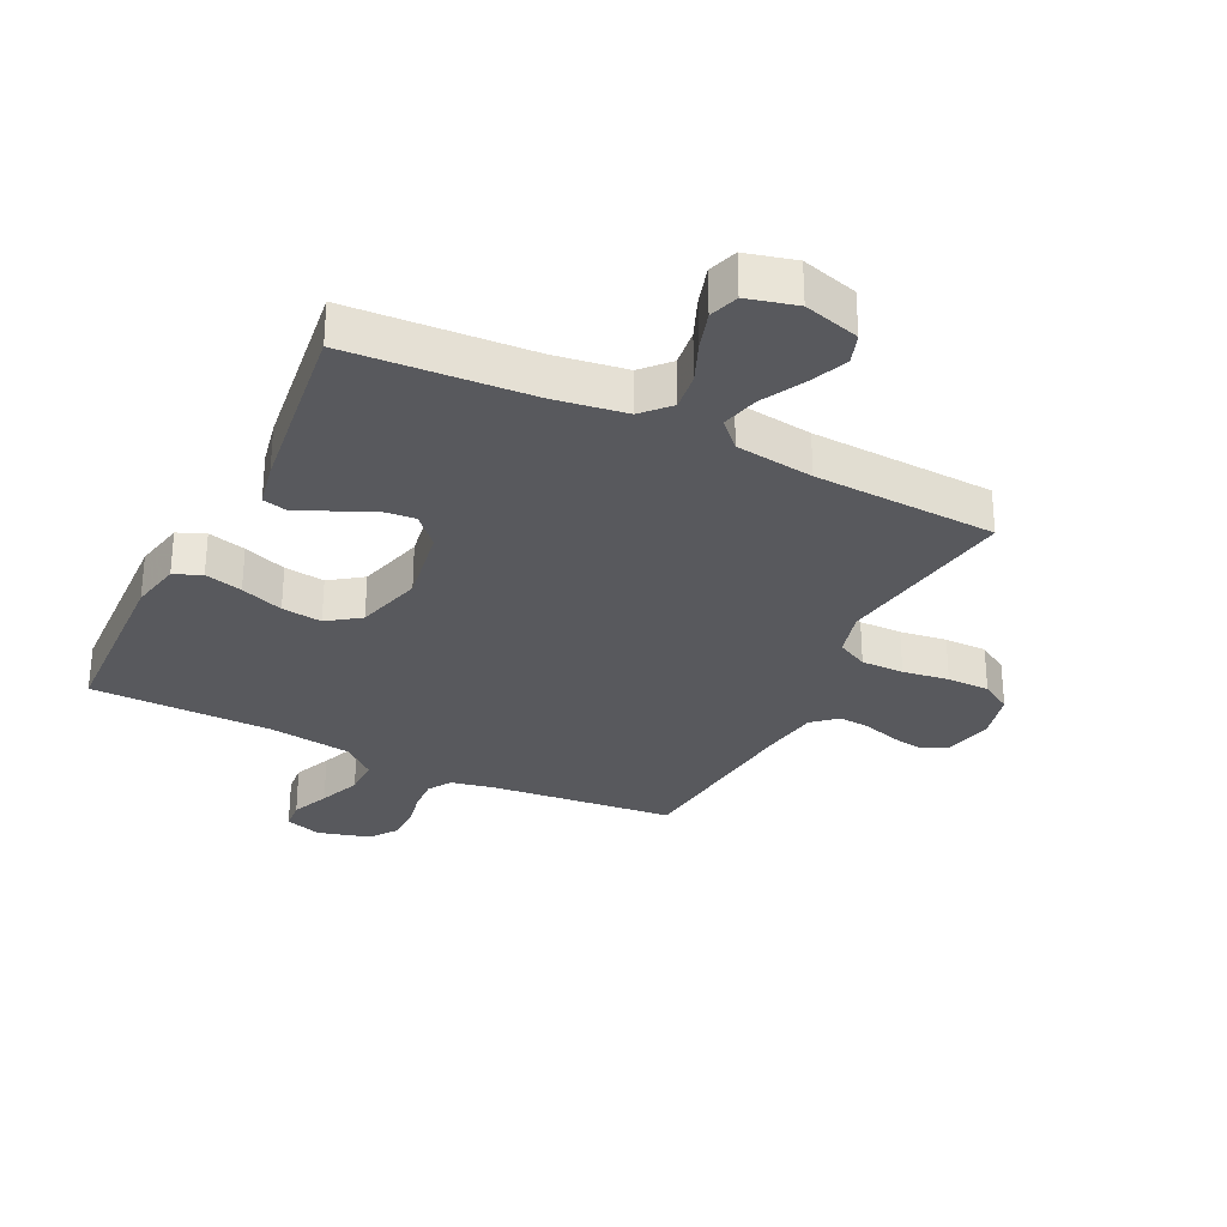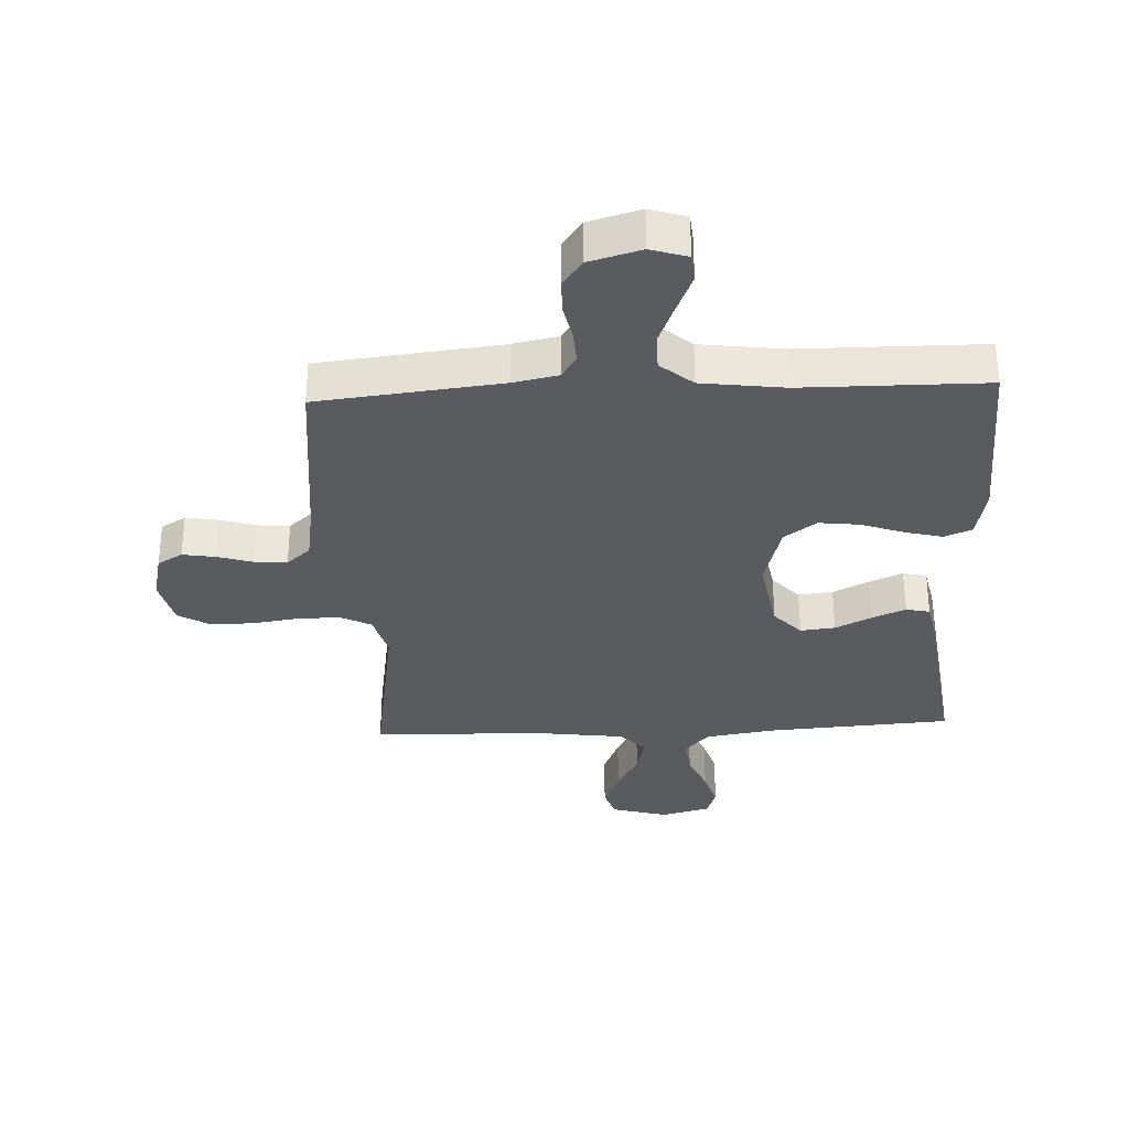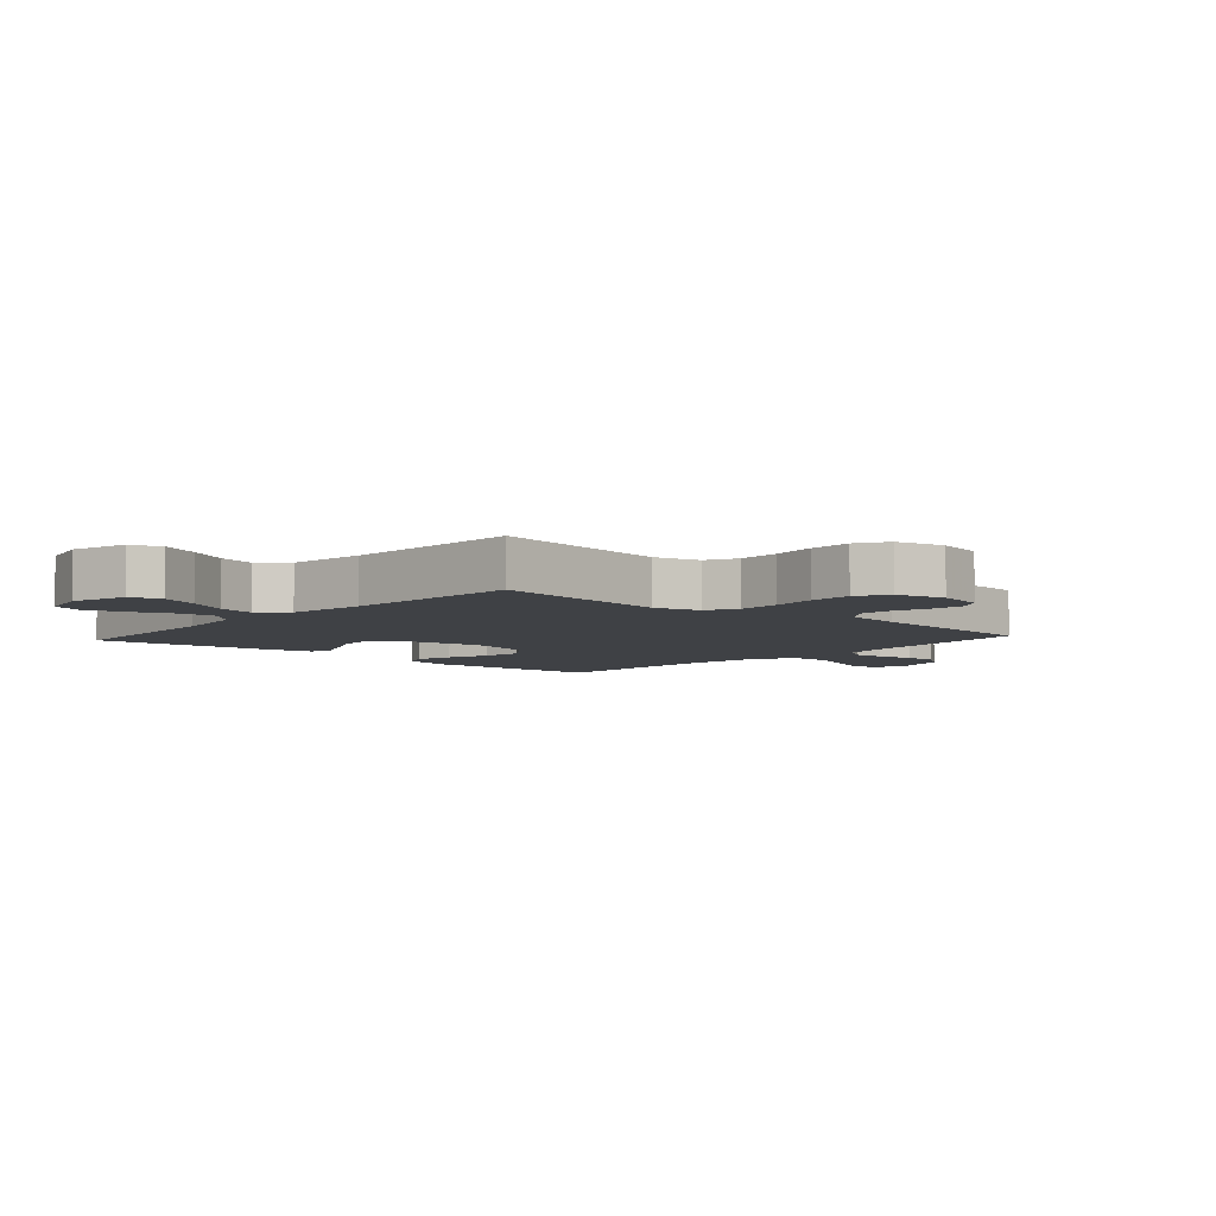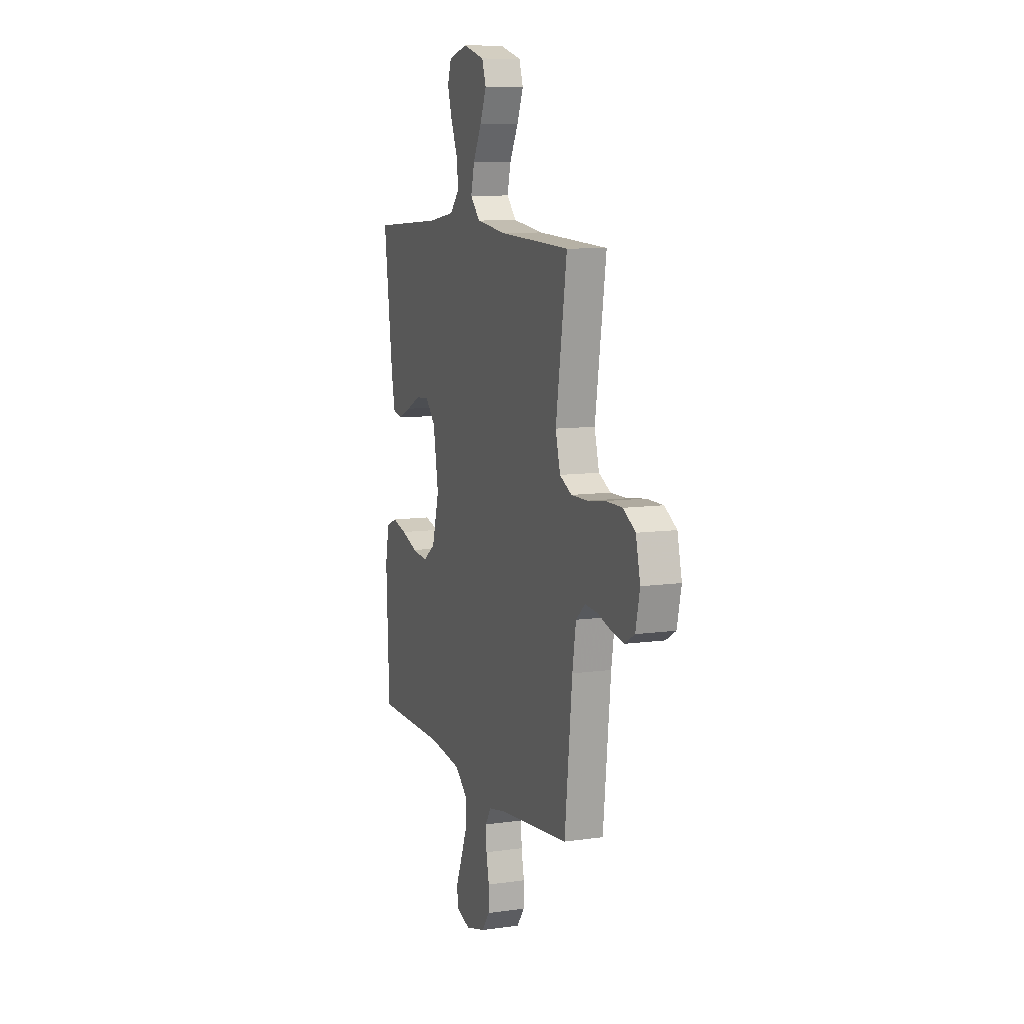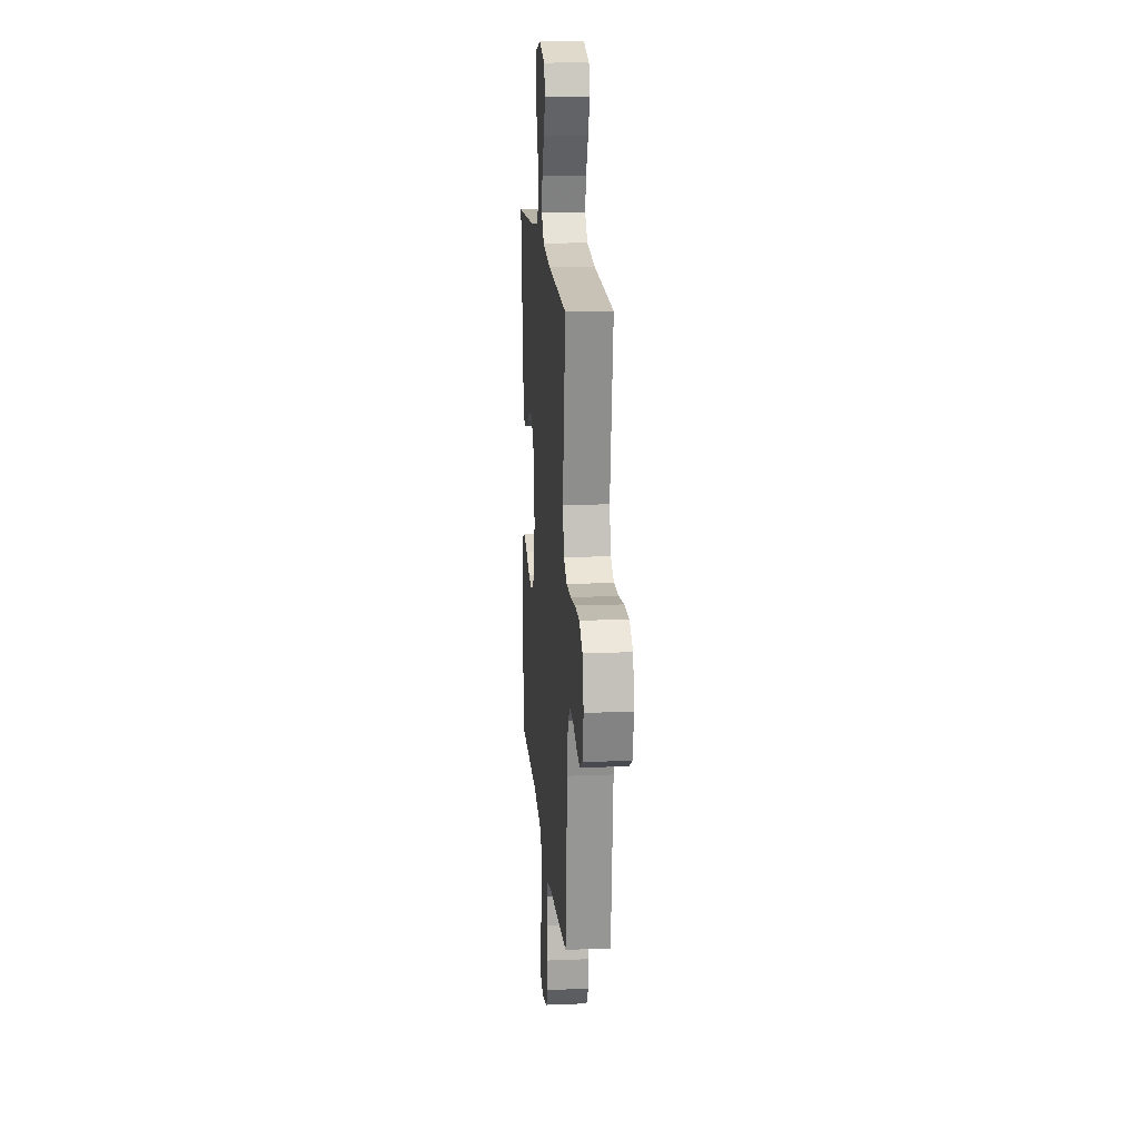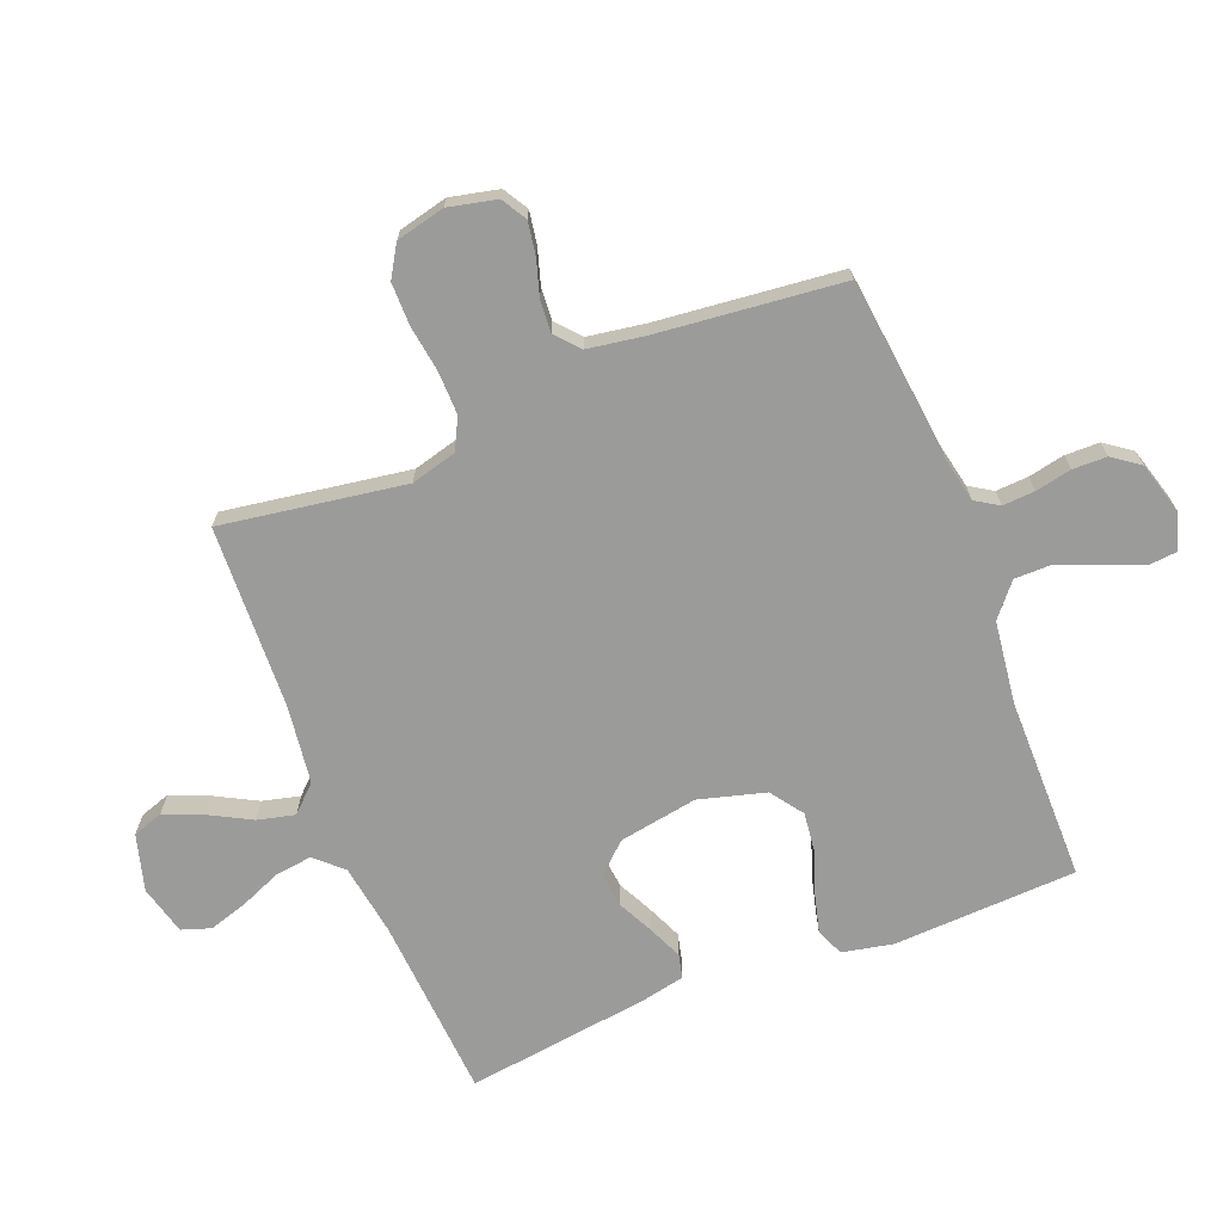
<metadata>
{"format":"obj","ext":"obj","renderer":"f3d","projection":"perspective","resolution":1024,"background":"white","views":[{"elev":-30.2,"azim":-26.3,"up":"+Y"},{"elev":-32.5,"azim":-177.3,"up":"+Y"},{"elev":-5.7,"azim":48.2,"up":"+Y"},{"elev":9.5,"azim":69.7,"up":"+Z"},{"elev":16.5,"azim":85.3,"up":"+Z"},{"elev":-69.6,"azim":111.7,"up":"+Y"}]}
</metadata>
<code>
v 0.5 0.07 0.5
v 0.453 0.07 0.2
v 0.473 0.07 0.125
v 0.524 0.07 0.099
v 0.594 0.07 0.1
v 0.67 0.07 0.111
v 0.74 0.07 0.111
v 0.791 0.07 0.08
v 0.81 0.07 0
v 0.792 0.07 -0.079
v 0.751 0.07 -0.103
v 0.697 0.07 -0.094
v 0.639 0.07 -0.076
v 0.586 0.07 -0.072
v 0.547 0.07 -0.106
v 0.532 0.07 -0.2
v 0.5 0.07 -0.5
v 0.2 0.07 -0.533
v 0.127 0.07 -0.548
v 0.103 0.07 -0.586
v 0.106 0.07 -0.639
v 0.118 0.07 -0.698
v 0.117 0.07 -0.754
v 0.085 0.07 -0.798
v 0 0.07 -0.822
v -0.06 0.07 -0.803
v -0.064 0.07 -0.756
v -0.038 0.07 -0.694
v -0.011 0.07 -0.626
v -0.011 0.07 -0.565
v -0.064 0.07 -0.52
v -0.2 0.07 -0.502
v -0.5 0.07 -0.5
v -0.513 0.07 -0.2
v -0.496 0.07 -0.117
v -0.451 0.07 -0.098
v -0.389 0.07 -0.114
v -0.319 0.07 -0.139
v -0.253 0.07 -0.147
v -0.2 0.07 -0.109
v -0.17 0.07 0
v -0.192 0.07 0.129
v -0.236 0.07 0.177
v -0.293 0.07 0.171
v -0.352 0.07 0.142
v -0.407 0.07 0.118
v -0.446 0.07 0.127
v -0.461 0.07 0.2
v -0.5 0.07 0.5
v -0.2 0.07 0.52
v -0.083 0.07 0.538
v -0.042 0.07 0.582
v -0.05 0.07 0.643
v -0.078 0.07 0.71
v -0.097 0.07 0.772
v -0.081 0.07 0.82
v 0 0.07 0.841
v 0.092 0.07 0.815
v 0.109 0.07 0.765
v 0.082 0.07 0.701
v 0.046 0.07 0.634
v 0.031 0.07 0.573
v 0.072 0.07 0.53
v 0.2 0.07 0.513
v 0.5 0 0.5
v 0.453 0 0.2
v 0.473 0 0.125
v 0.524 0 0.099
v 0.594 0 0.1
v 0.67 0 0.111
v 0.74 0 0.111
v 0.791 0 0.08
v 0.81 0 0
v 0.792 0 -0.079
v 0.751 0 -0.103
v 0.697 0 -0.094
v 0.639 0 -0.076
v 0.586 0 -0.072
v 0.547 0 -0.106
v 0.532 0 -0.2
v 0.5 0 -0.5
v 0.2 0 -0.533
v 0.127 0 -0.548
v 0.103 0 -0.586
v 0.106 0 -0.639
v 0.118 0 -0.698
v 0.117 0 -0.754
v 0.085 0 -0.798
v 0 0 -0.822
v -0.06 0 -0.803
v -0.064 0 -0.756
v -0.038 0 -0.694
v -0.011 0 -0.626
v -0.011 0 -0.565
v -0.064 0 -0.52
v -0.2 0 -0.502
v -0.5 0 -0.5
v -0.513 0 -0.2
v -0.496 0 -0.117
v -0.451 0 -0.098
v -0.389 0 -0.114
v -0.319 0 -0.139
v -0.253 0 -0.147
v -0.2 0 -0.109
v -0.17 0 0
v -0.192 0 0.129
v -0.236 0 0.177
v -0.293 0 0.171
v -0.352 0 0.142
v -0.407 0 0.118
v -0.446 0 0.127
v -0.461 0 0.2
v -0.5 0 0.5
v -0.2 0 0.52
v -0.083 0 0.538
v -0.042 0 0.582
v -0.05 0 0.643
v -0.078 0 0.71
v -0.097 0 0.772
v -0.081 0 0.82
v 0 0 0.841
v 0.092 0 0.815
v 0.109 0 0.765
v 0.082 0 0.701
v 0.046 0 0.634
v 0.031 0 0.573
v 0.072 0 0.53
v 0.2 0 0.513
f 58 59 60 61
f 56 57 58 61
f 56 61 62
f 53 54 55 56
f 53 56 62
f 52 53 62 63
f 47 48 49 50
f 47 50 51
f 44 45 46 47
f 44 47 51 52
f 35 36 37 38
f 33 34 35 38
f 32 33 38 39
f 31 32 39 40
f 25 26 27 28
f 25 28 29
f 24 25 29 30
f 21 22 23 24
f 20 21 24 30
f 16 17 18
f 15 16 18 19
f 10 11 12 13
f 10 13 14
f 9 10 14
f 8 9 14
f 5 6 7 8
f 4 5 8 14
f 3 4 14 15
f 64 1 2
f 63 64 2 3
f 43 44 52 63
f 42 43 63 3
f 30 31 40 41
f 19 20 30 41
f 19 41 42
f 3 15 19 42
f 125 124 123 122
f 125 122 121 120
f 126 125 120
f 120 119 118 117
f 126 120 117
f 127 126 117 116
f 114 113 112 111
f 115 114 111
f 111 110 109 108
f 116 115 111 108
f 102 101 100 99
f 102 99 98 97
f 103 102 97 96
f 104 103 96 95
f 92 91 90 89
f 93 92 89
f 94 93 89 88
f 88 87 86 85
f 94 88 85 84
f 82 81 80
f 83 82 80 79
f 77 76 75 74
f 78 77 74
f 78 74 73
f 78 73 72
f 72 71 70 69
f 78 72 69 68
f 79 78 68 67
f 66 65 128
f 67 66 128 127
f 127 116 108 107
f 67 127 107 106
f 105 104 95 94
f 105 94 84 83
f 106 105 83
f 106 83 79 67
f 1 65 66 2
f 2 66 67 3
f 3 67 68 4
f 4 68 69 5
f 5 69 70 6
f 6 70 71 7
f 7 71 72 8
f 8 72 73 9
f 9 73 74 10
f 10 74 75 11
f 11 75 76 12
f 12 76 77 13
f 13 77 78 14
f 14 78 79 15
f 15 79 80 16
f 16 80 81 17
f 17 81 82 18
f 18 82 83 19
f 19 83 84 20
f 20 84 85 21
f 21 85 86 22
f 22 86 87 23
f 23 87 88 24
f 24 88 89 25
f 25 89 90 26
f 26 90 91 27
f 27 91 92 28
f 28 92 93 29
f 29 93 94 30
f 30 94 95 31
f 31 95 96 32
f 32 96 97 33
f 33 97 98 34
f 34 98 99 35
f 35 99 100 36
f 36 100 101 37
f 37 101 102 38
f 38 102 103 39
f 39 103 104 40
f 40 104 105 41
f 41 105 106 42
f 42 106 107 43
f 43 107 108 44
f 44 108 109 45
f 45 109 110 46
f 46 110 111 47
f 47 111 112 48
f 48 112 113 49
f 49 113 114 50
f 50 114 115 51
f 51 115 116 52
f 52 116 117 53
f 53 117 118 54
f 54 118 119 55
f 55 119 120 56
f 56 120 121 57
f 57 121 122 58
f 58 122 123 59
f 59 123 124 60
f 60 124 125 61
f 61 125 126 62
f 62 126 127 63
f 63 127 128 64
f 64 128 65 1

</code>
